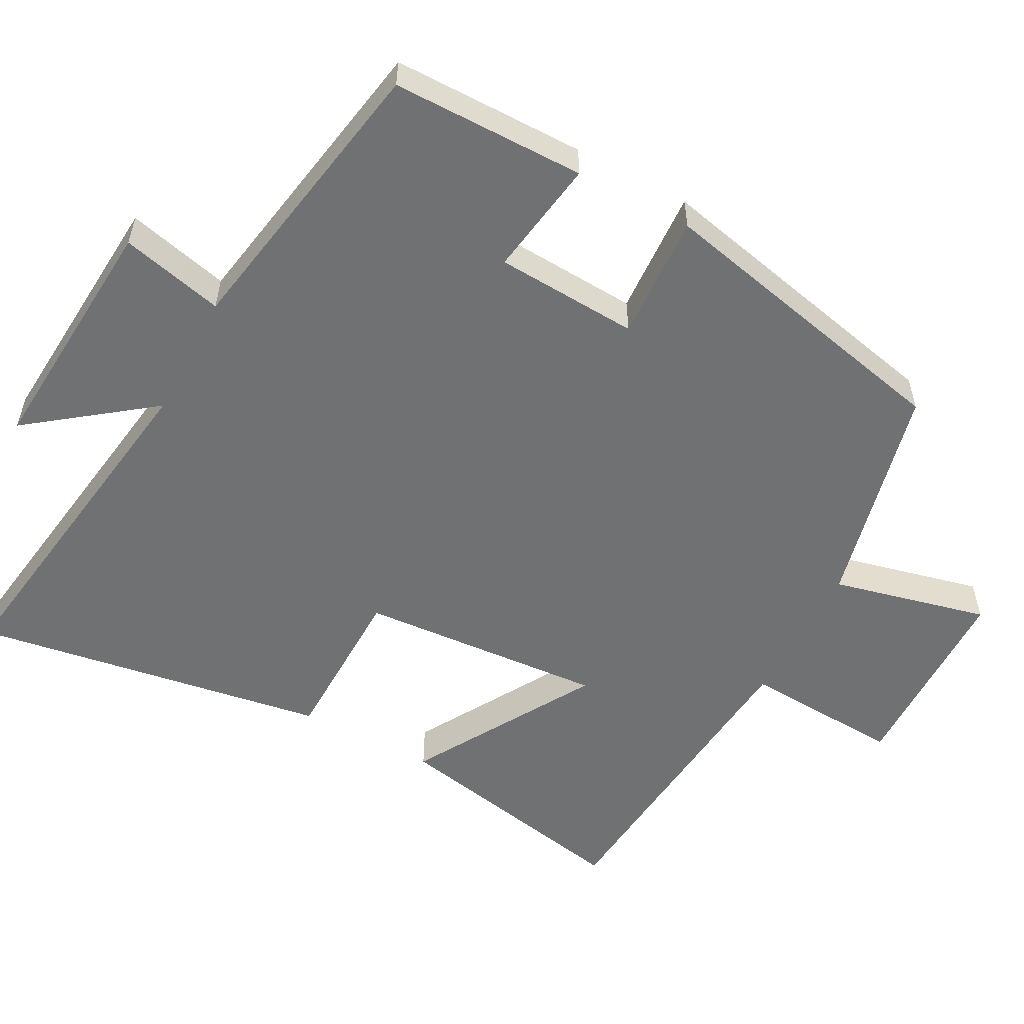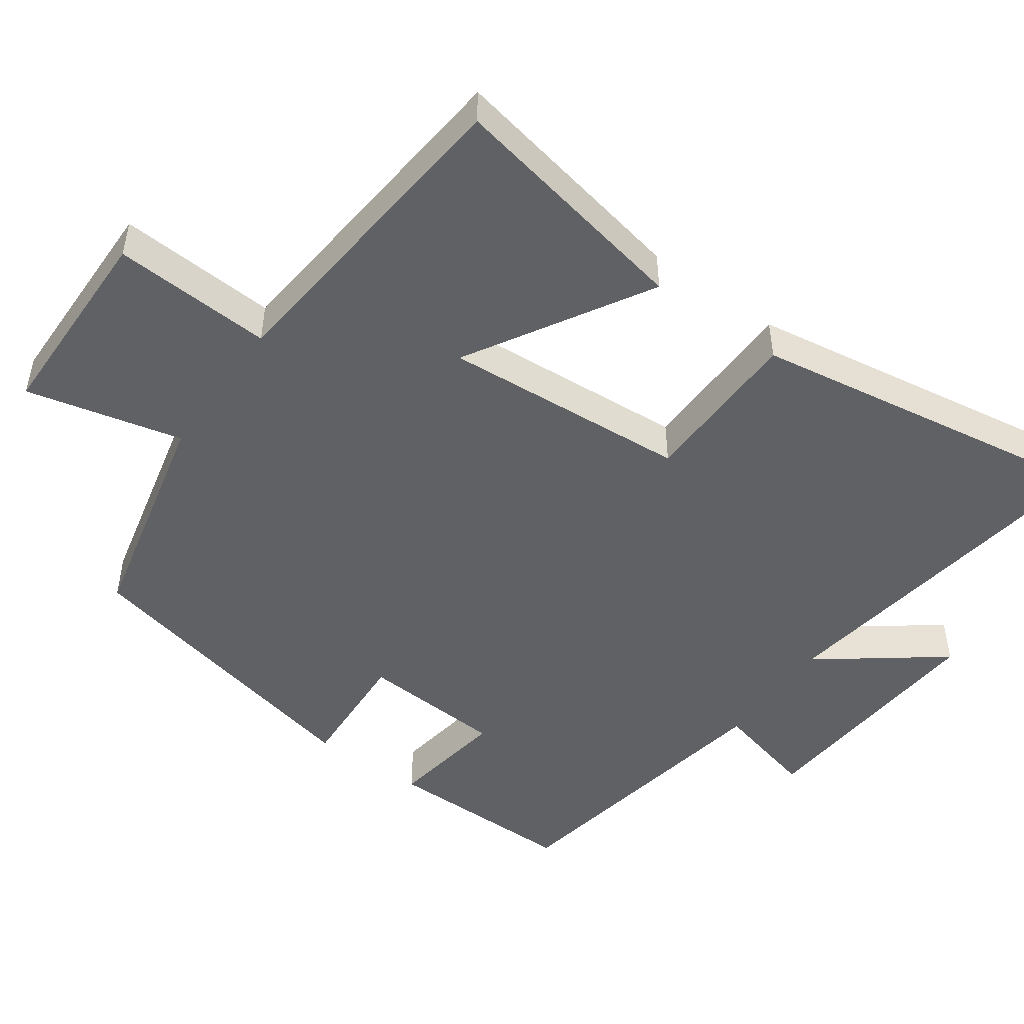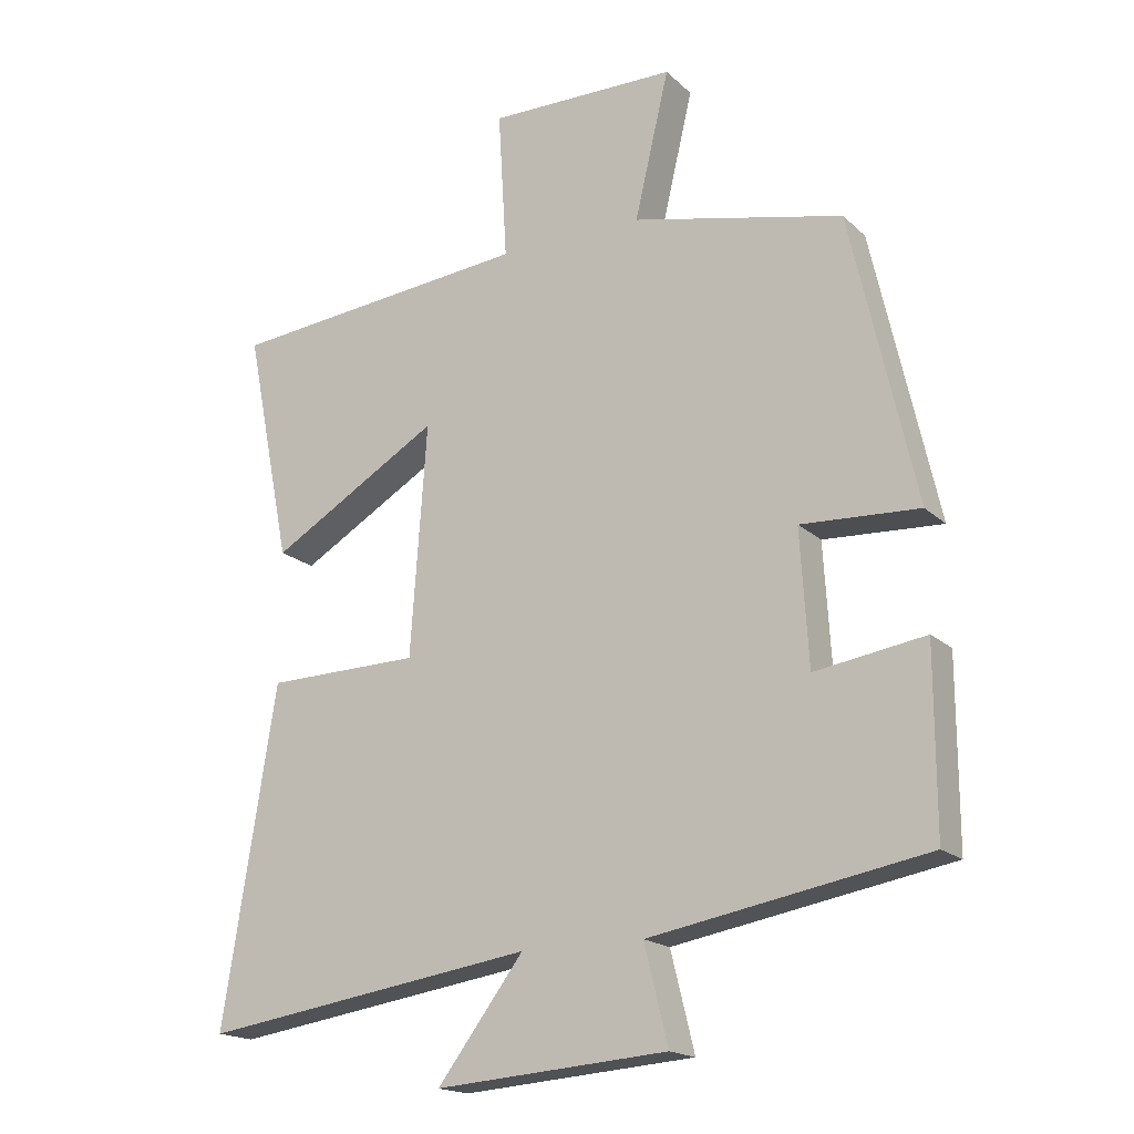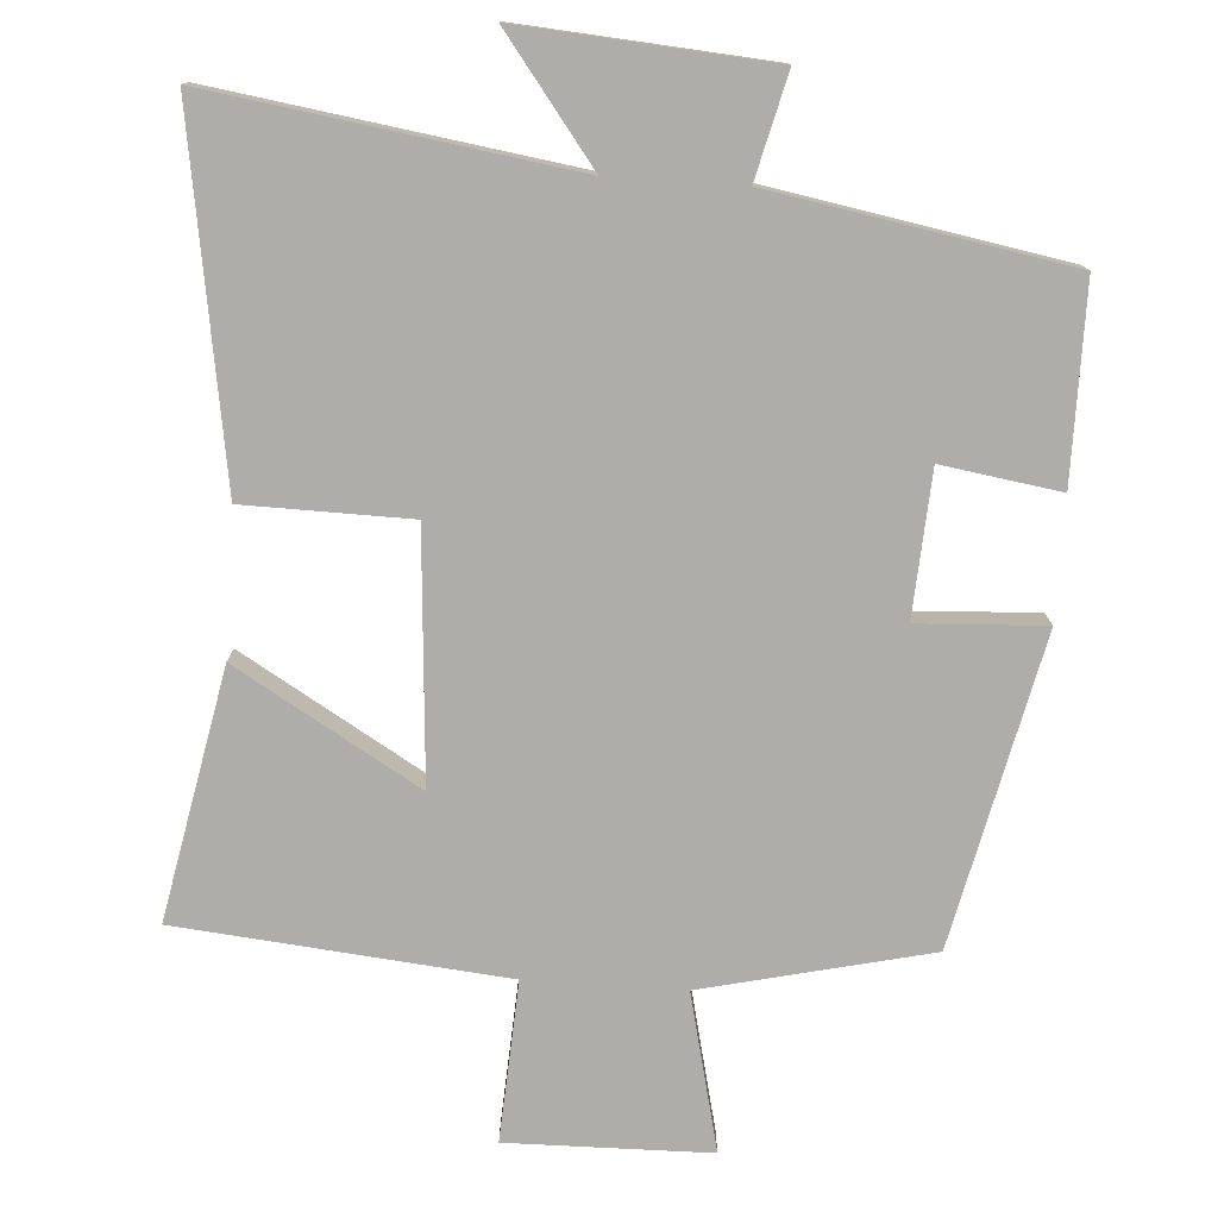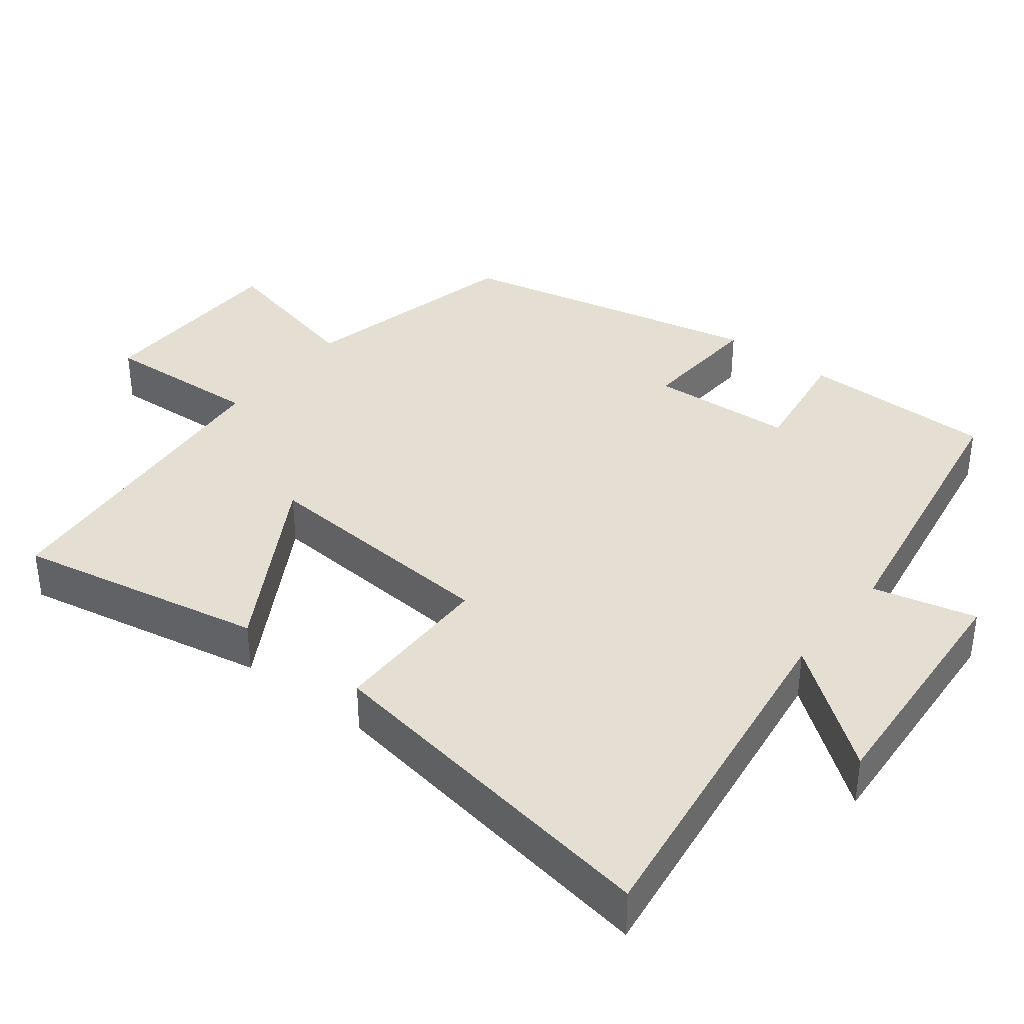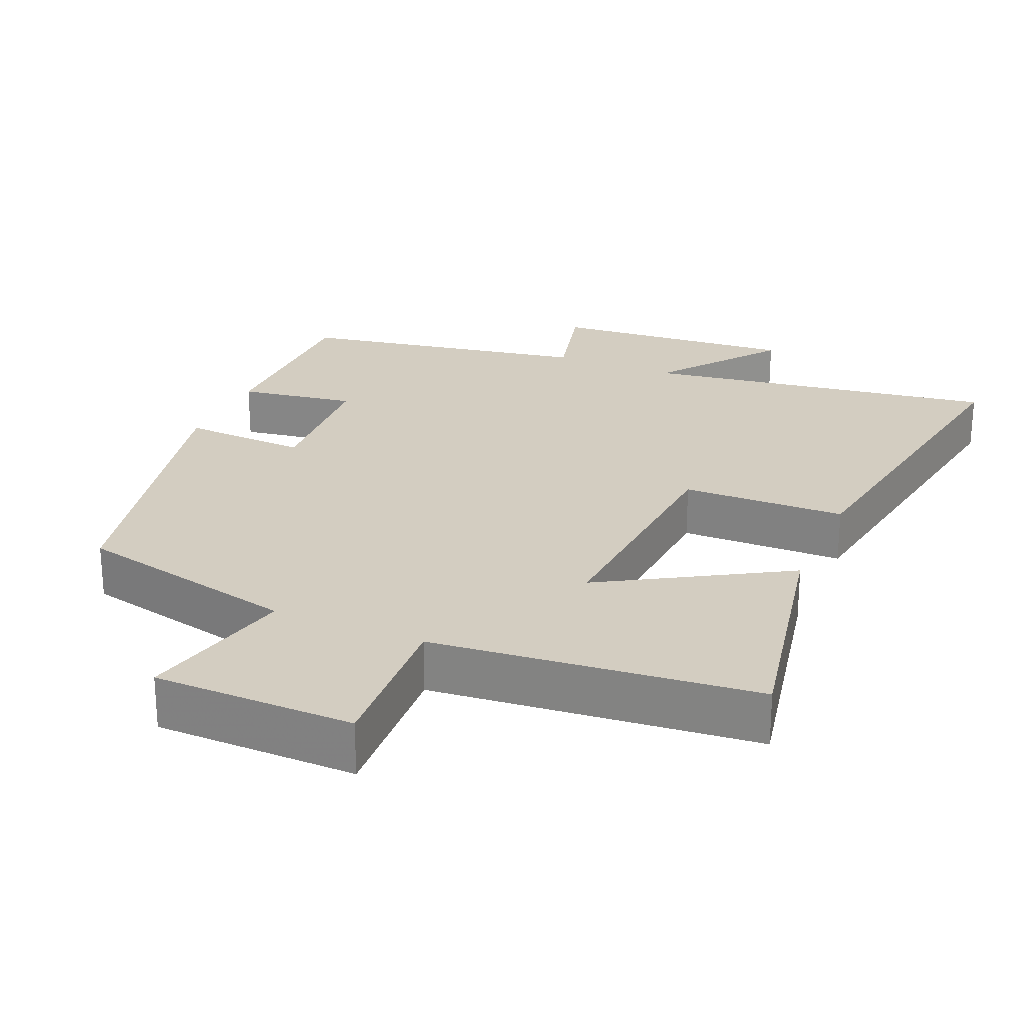
<metadata>
{"format":"obj","ext":"obj","renderer":"f3d","projection":"perspective","resolution":1024,"background":"white","views":[{"elev":-55.1,"azim":-118.0,"up":"+Y"},{"elev":-48.9,"azim":54.5,"up":"+Y"},{"elev":-18.1,"azim":-149.1,"up":"+Z"},{"elev":-77.1,"azim":176.2,"up":"+Y"},{"elev":36.9,"azim":128.3,"up":"+Y"},{"elev":24.8,"azim":23.2,"up":"+Y"}]}
</metadata>
<code>
v -0.5 0.07 -0.428
v -0.5 0.07 -0.161
v -0.338 0.07 -0.186
v -0.326 0.07 0.012
v -0.5 0.07 0.003
v -0.405 0.07 0.428
v -0.094 0.07 0.5
v -0.145 0.07 0.716
v 0.133 0.07 0.72
v 0.12 0.07 0.5
v 0.568 0.07 0.457
v 0.5 0.07 0.115
v 0.249 0.07 0.263
v 0.273 0.07 -0.077
v 0.5 0.07 -0.081
v 0.578 0.07 -0.573
v 0.086 0.07 -0.5
v 0.213 0.07 -0.668
v -0.129 0.07 -0.642
v -0.094 0.07 -0.5
v -0.5 0 -0.428
v -0.5 0 -0.161
v -0.338 0 -0.186
v -0.326 0 0.012
v -0.5 0 0.003
v -0.405 0 0.428
v -0.094 0 0.5
v -0.145 0 0.716
v 0.133 0 0.72
v 0.12 0 0.5
v 0.568 0 0.457
v 0.5 0 0.115
v 0.249 0 0.263
v 0.273 0 -0.077
v 0.5 0 -0.081
v 0.578 0 -0.573
v 0.086 0 -0.5
v 0.213 0 -0.668
v -0.129 0 -0.642
v -0.094 0 -0.5
f 17 18 19 20
f 17 20 1 2
f 14 15 16 17
f 13 14 17
f 10 11 12 13
f 10 13 17
f 7 8 9 10
f 4 5 6 7
f 3 4 7 10
f 17 2 3
f 3 10 17
f 40 39 38 37
f 22 21 40 37
f 37 36 35 34
f 37 34 33
f 33 32 31 30
f 37 33 30
f 30 29 28 27
f 27 26 25 24
f 30 27 24 23
f 23 22 37
f 37 30 23
f 1 21 22 2
f 2 22 23 3
f 3 23 24 4
f 4 24 25 5
f 5 25 26 6
f 6 26 27 7
f 7 27 28 8
f 8 28 29 9
f 9 29 30 10
f 10 30 31 11
f 11 31 32 12
f 12 32 33 13
f 13 33 34 14
f 14 34 35 15
f 15 35 36 16
f 16 36 37 17
f 17 37 38 18
f 18 38 39 19
f 19 39 40 20
f 20 40 21 1

</code>
